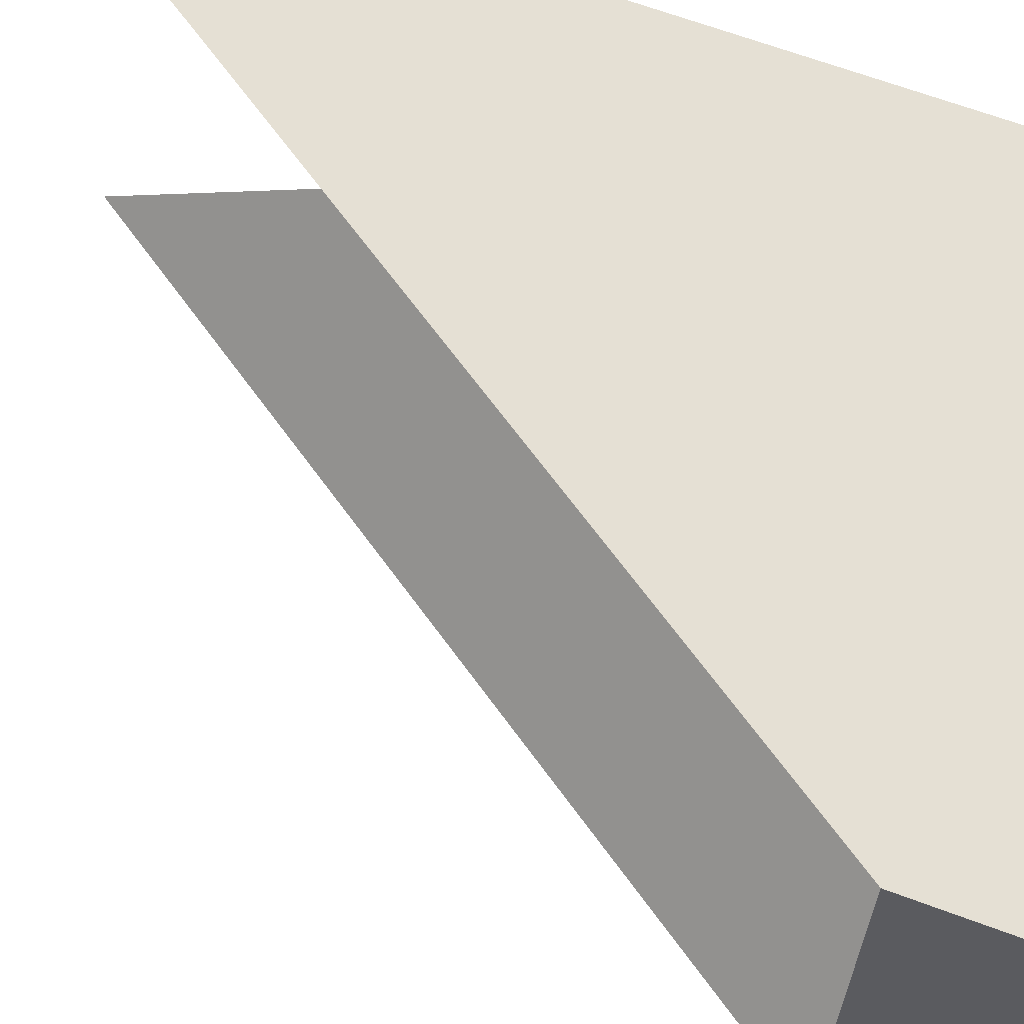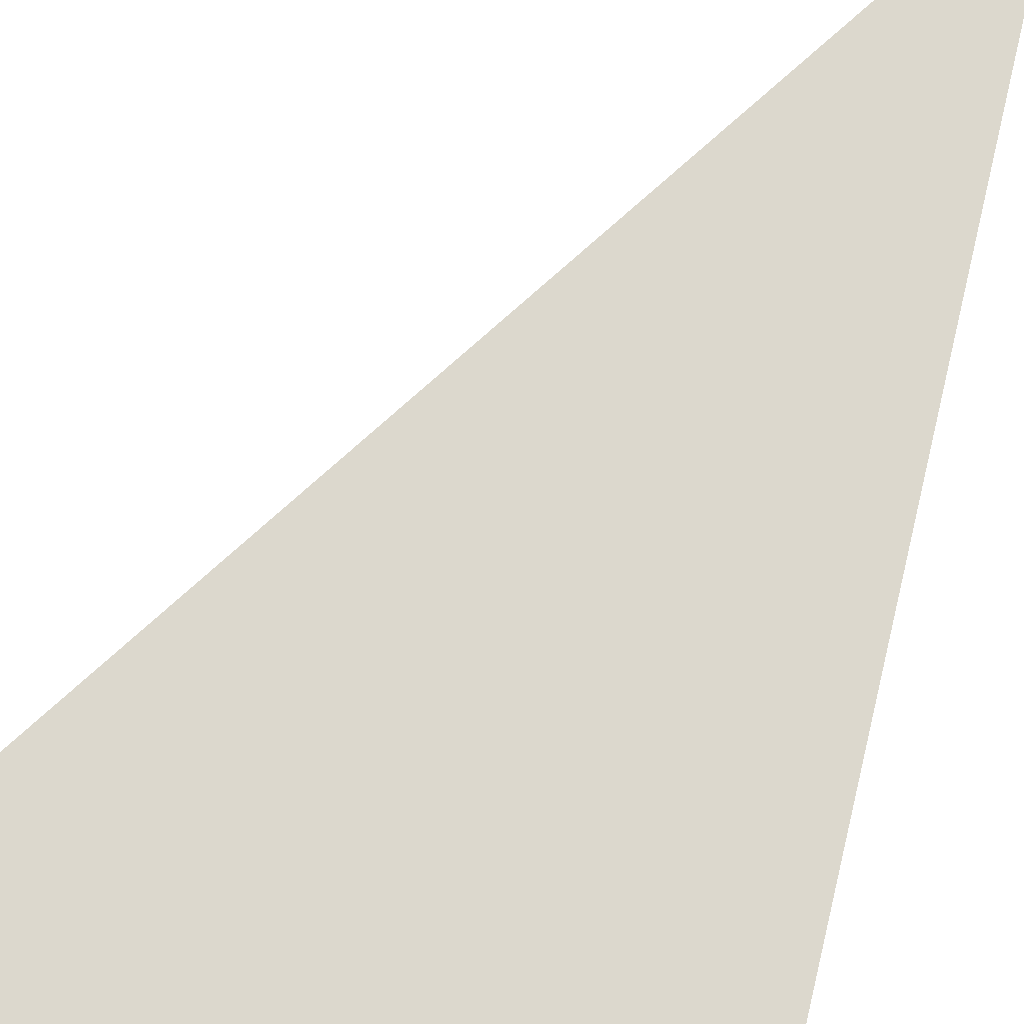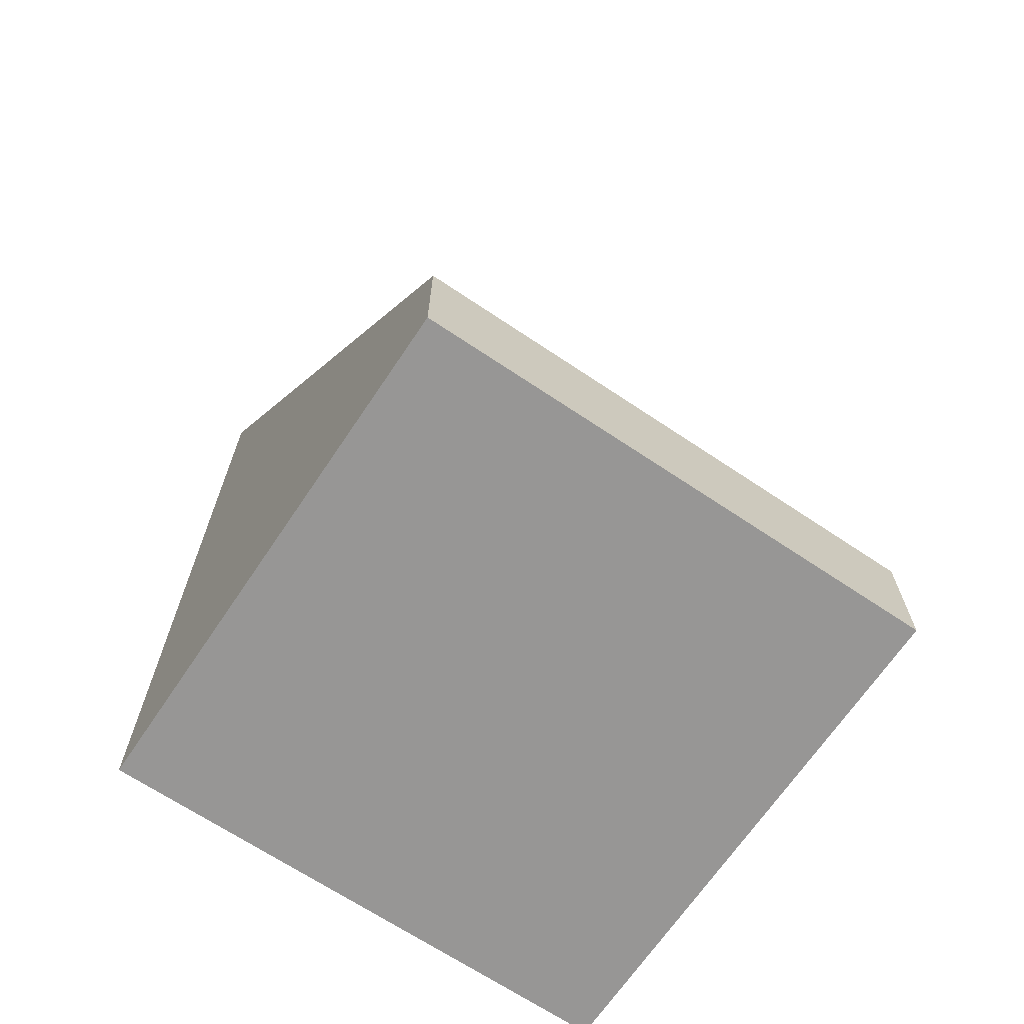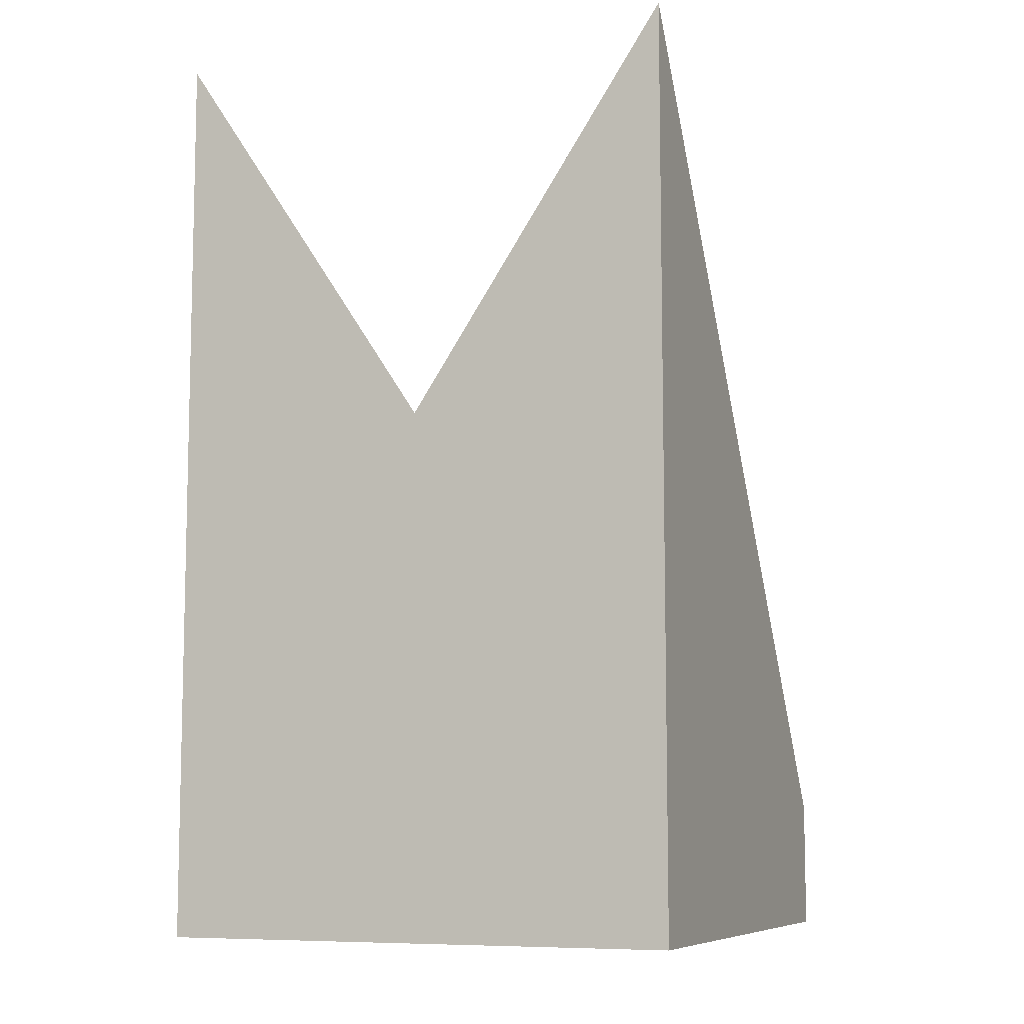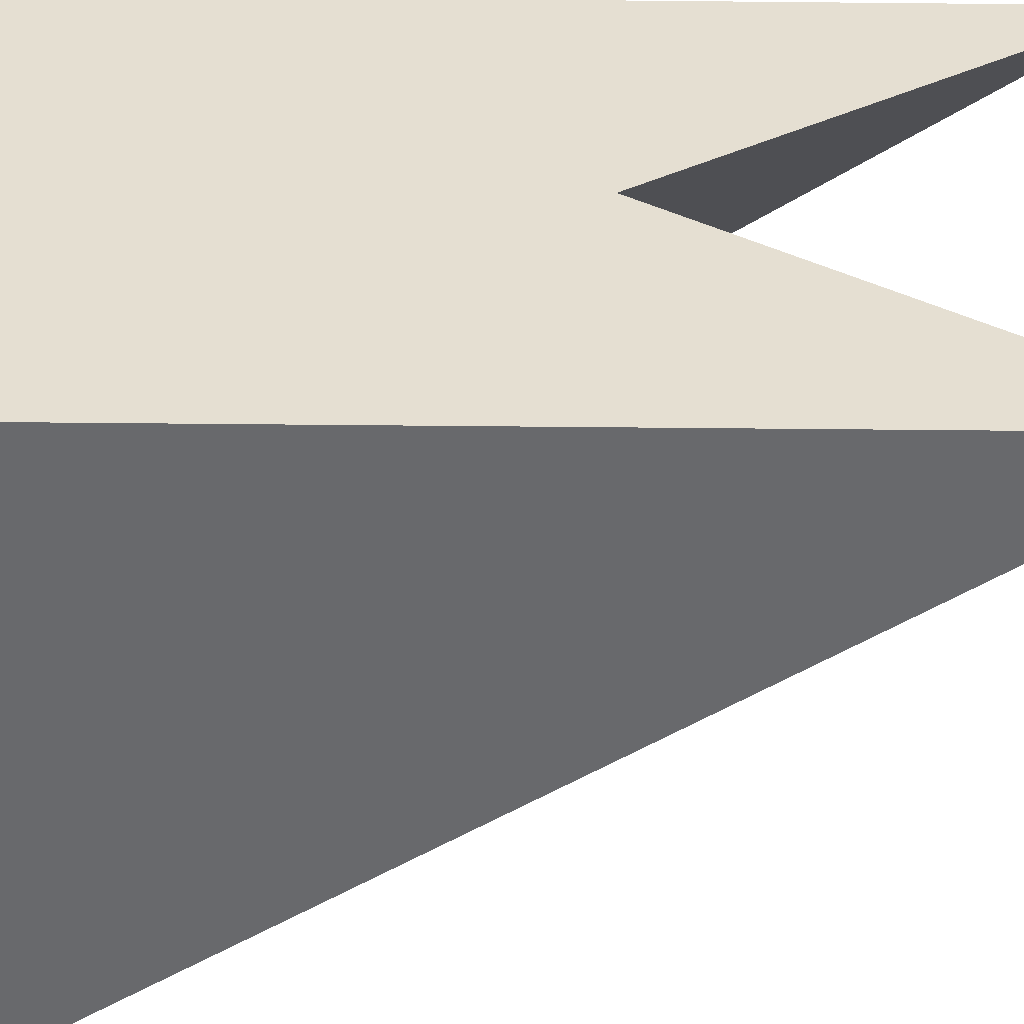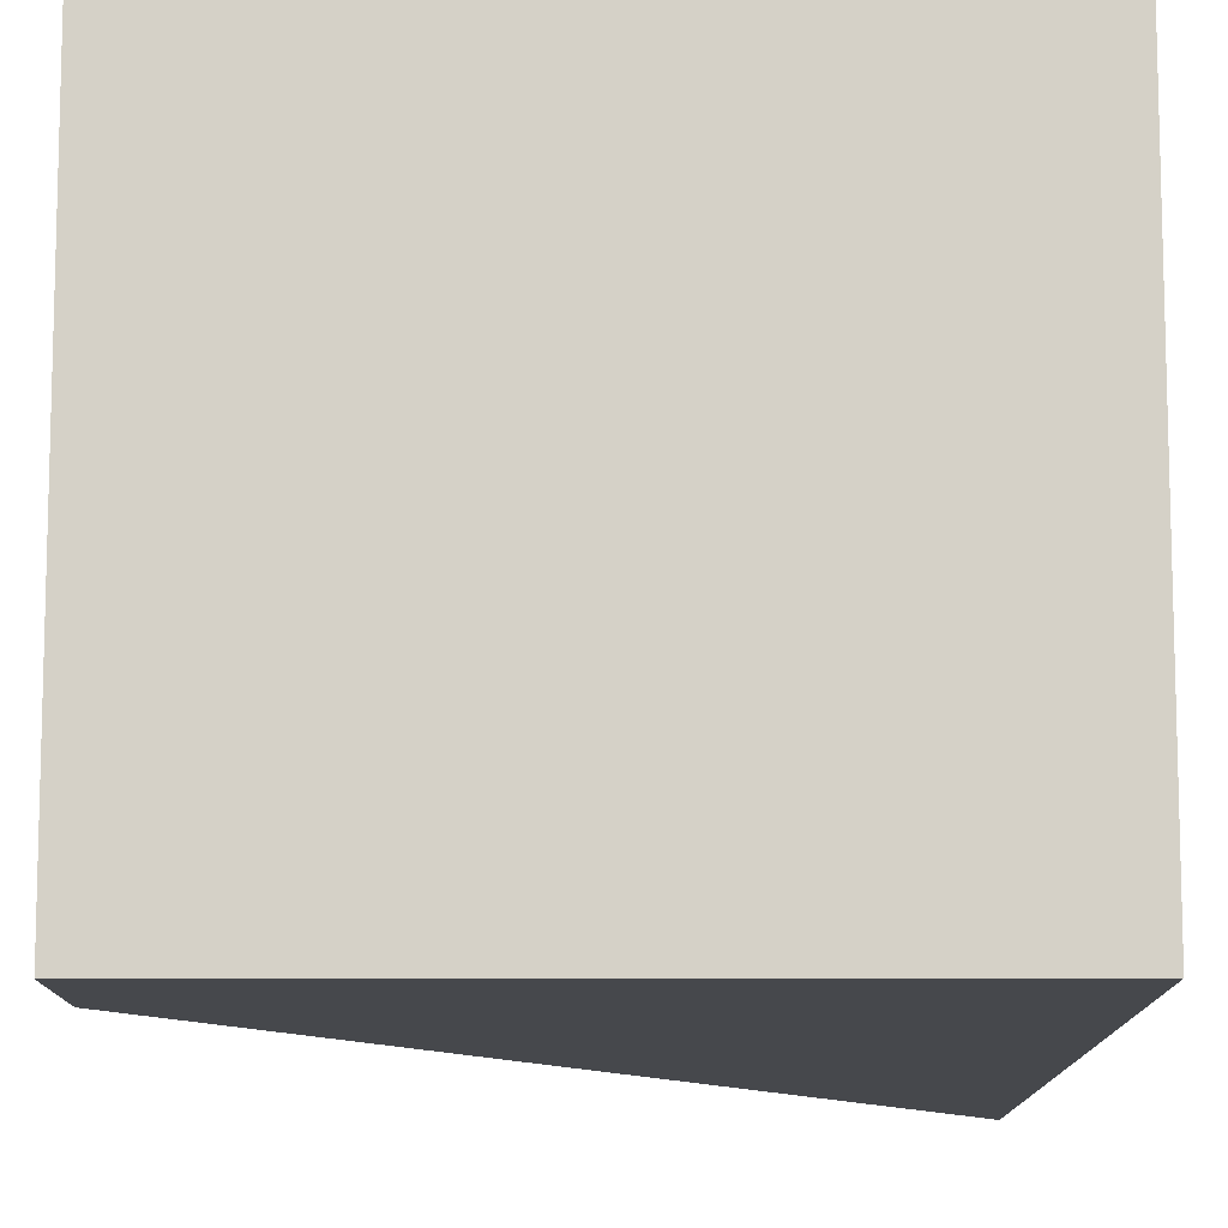
<metadata>
{"format":"obj","ext":"obj","renderer":"f3d","projection":"perspective","resolution":1024,"background":"white","views":[{"elev":65.4,"azim":-69.4,"up":"+Z"},{"elev":72.5,"azim":13.7,"up":"+Z"},{"elev":-67.9,"azim":-123.9,"up":"+Y"},{"elev":-8.3,"azim":112.0,"up":"+Y"},{"elev":-52.8,"azim":89.4,"up":"+Z"},{"elev":-11.4,"azim":0.3,"up":"+Z"}]}
</metadata>
<code>
v  1 0 -1
v  1 0 1
v  -1 0 1
v  -1 0 -1
v  -1 0.5 -1
v  0 2 -1
v  1 3.5 -1
v  1 2 -0
v  1 3.5 1
v  0 2 1
v  -1 0.5 1
v  -1 0.5 -0
v  0 0.5 -0
g StaticMaterial
f 1 2 3
f 3 4 1
f 1 4 5
f 1 5 6
f 1 6 7
f 2 1 7
f 2 7 8
f 2 8 9
f 3 2 9
f 3 9 10
f 3 10 11
f 4 3 11
f 4 11 12
f 4 12 5
f 7 13 8
f 10 13 11
f 12 13 5
f 5 13 6
f 8 13 9
f 13 12 11
f 6 13 7
f 13 10 9

</code>
